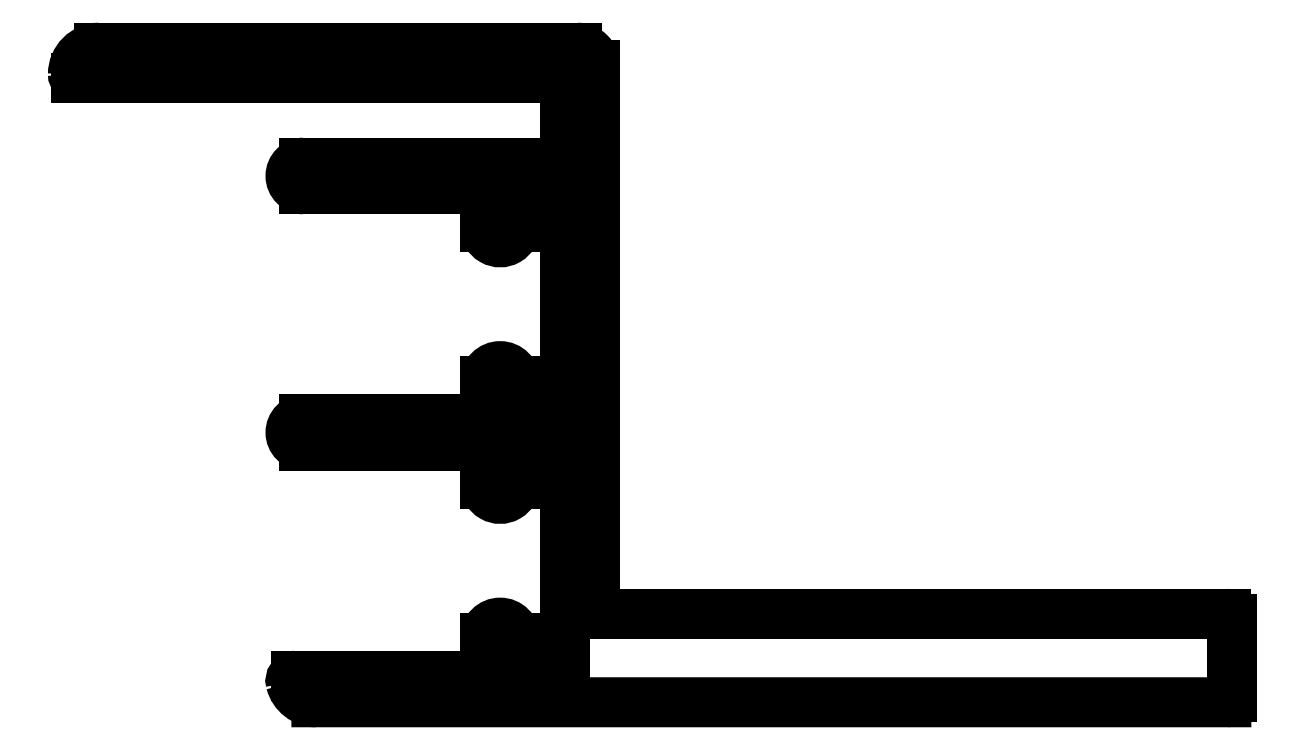
<metadata>
{"format":"dxf","ext":"dxf","renderer":"ezdxf+matplotlib","layout":"modelspace","background":"white","min_lineweight":24,"dpi":150}
</metadata>
<code>
0
SECTION
2
ENTITIES
0
LINE
8
0
10
589
20
700
30
0
11
537.6
21
700
31
0
0
ARC
8
0
10
589
20
700.3
30
0
40
0.3
50
270
51
2.504e-06
0
LINE
8
0
10
589.3
20
700.3
30
0
11
589.3
21
704.7
31
0
0
ARC
8
0
10
589
20
704.7
30
0
40
0.3
50
2.504e-06
51
90
0
LINE
8
0
10
589
20
705
30
0
11
553.6
21
705
31
0
0
ARC
8
0
10
553.6
20
705.3
30
0
40
0.3
50
180
51
270
0
LINE
8
0
10
553.3
20
736
30
0
11
553.3
21
705.3
31
0
0
ARC
8
0
10
552.3
20
736
30
0
40
1
50
2.504e-06
51
90
0
LINE
8
0
10
525.3
20
737
30
0
11
552.3
21
737
31
0
0
ARC
8
0
10
525.3
20
735.5
30
0
40
1.5
50
90
51
180
0
ARC
8
0
10
524
20
735.5
30
0
40
0.2
50
180
51
270
0
LINE
8
0
10
551.3
20
735.3
30
0
11
524
21
735.3
31
0
0
ARC
8
0
10
551.3
20
735
30
0
40
0.3
50
2.504e-06
51
90
0
LINE
8
0
10
551.6
20
735
30
0
11
551.6
21
730.8
31
0
0
ARC
8
0
10
551.3
20
730.8
30
0
40
0.3
50
270
51
2.504e-06
0
LINE
8
0
10
551.3
20
730.5
30
0
11
536.9
21
730.5
31
0
0
ARC
8
0
10
536.9
20
729.8
30
0
40
0.75
50
90
51
270
0
LINE
8
0
10
536.9
20
729
30
0
11
546.8
21
729
31
0
0
ARC
8
0
10
546.8
20
728.7
30
0
40
0.3
50
2.504e-06
51
90
0
LINE
8
0
10
547.1
20
728.7
30
0
11
547.1
21
726.9
31
0
0
ARC
8
0
10
548
20
726.9
30
0
40
0.85
50
180
51
2.504e-06
0
LINE
8
0
10
548.8
20
726.9
30
0
11
548.8
21
728.7
31
0
0
ARC
8
0
10
549.1
20
728.7
30
0
40
0.3
50
90
51
180
0
LINE
8
0
10
549.1
20
729
30
0
11
551.3
21
729
31
0
0
ARC
8
0
10
551.3
20
728.7
30
0
40
0.3
50
2.504e-06
51
90
0
LINE
8
0
10
551.6
20
728.7
30
0
11
551.6
21
716.3
31
0
0
ARC
8
0
10
551.3
20
716.3
30
0
40
0.3
50
270
51
2.504e-06
0
LINE
8
0
10
551.3
20
716
30
0
11
549.1
21
716
31
0
0
ARC
8
0
10
549.1
20
716.3
30
0
40
0.3
50
180
51
270
0
LINE
8
0
10
548.8
20
716.3
30
0
11
548.8
21
718.2
31
0
0
ARC
8
0
10
548
20
718.2
30
0
40
0.85
50
2.504e-06
51
180
0
LINE
8
0
10
547.1
20
718.2
30
0
11
547.1
21
716.3
31
0
0
ARC
8
0
10
546.8
20
716.3
30
0
40
0.3
50
270
51
2.504e-06
0
LINE
8
0
10
546.8
20
716
30
0
11
536.9
21
716
31
0
0
ARC
8
0
10
536.9
20
715.3
30
0
40
0.75
50
90
51
270
0
LINE
8
0
10
536.9
20
714.5
30
0
11
546.8
21
714.5
31
0
0
ARC
8
0
10
546.8
20
714.2
30
0
40
0.3
50
2.504e-06
51
90
0
LINE
8
0
10
547.1
20
714.2
30
0
11
547.1
21
712.4
31
0
0
ARC
8
0
10
548
20
712.4
30
0
40
0.85
50
180
51
2.504e-06
0
LINE
8
0
10
548.8
20
712.4
30
0
11
548.8
21
714.2
31
0
0
ARC
8
0
10
549.1
20
714.2
30
0
40
0.3
50
90
51
180
0
LINE
8
0
10
549.1
20
714.5
30
0
11
551.3
21
714.5
31
0
0
ARC
8
0
10
551.3
20
714.2
30
0
40
0.3
50
2.504e-06
51
90
0
LINE
8
0
10
551.6
20
714.2
30
0
11
551.6
21
701.8
31
0
0
ARC
8
0
10
551.3
20
701.8
30
0
40
0.3
50
270
51
2.504e-06
0
LINE
8
0
10
549.1
20
701.5
30
0
11
551.3
21
701.5
31
0
0
ARC
8
0
10
549.1
20
701.8
30
0
40
0.3
50
180
51
270
0
LINE
8
0
10
548.8
20
701.8
30
0
11
548.8
21
703.7
31
0
0
ARC
8
0
10
548
20
703.7
30
0
40
0.85
50
2.504e-06
51
180
0
LINE
8
0
10
547.1
20
703.7
30
0
11
547.1
21
701.8
31
0
0
ARC
8
0
10
546.8
20
701.8
30
0
40
0.3
50
270
51
2.504e-06
0
LINE
8
0
10
536.4
20
701.5
30
0
11
546.8
21
701.5
31
0
0
ARC
8
0
10
536.4
20
701.2
30
0
40
0.3
50
90
51
194.5
0
ARC
8
0
10
537.6
20
701.5
30
0
40
1.5
50
194.5
51
270
0
ENDSEC
0
EOF

</code>
